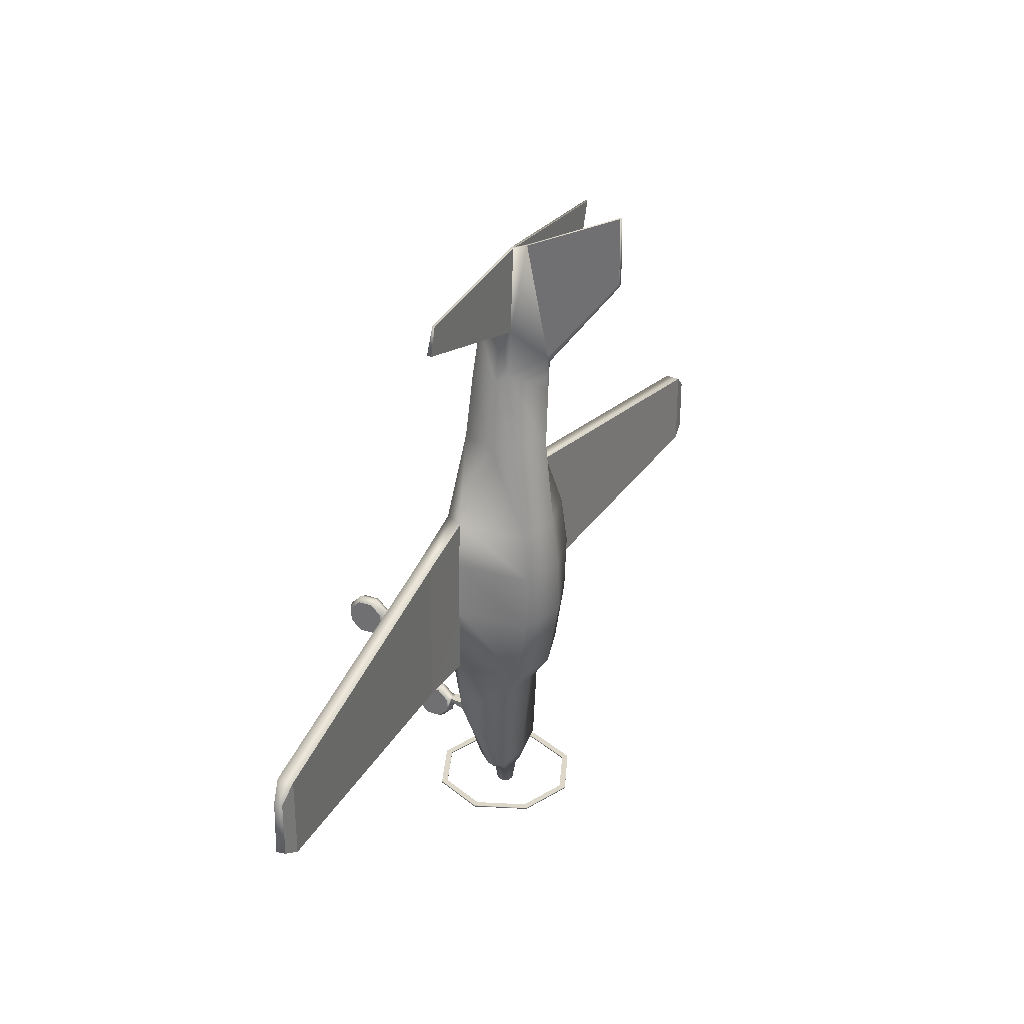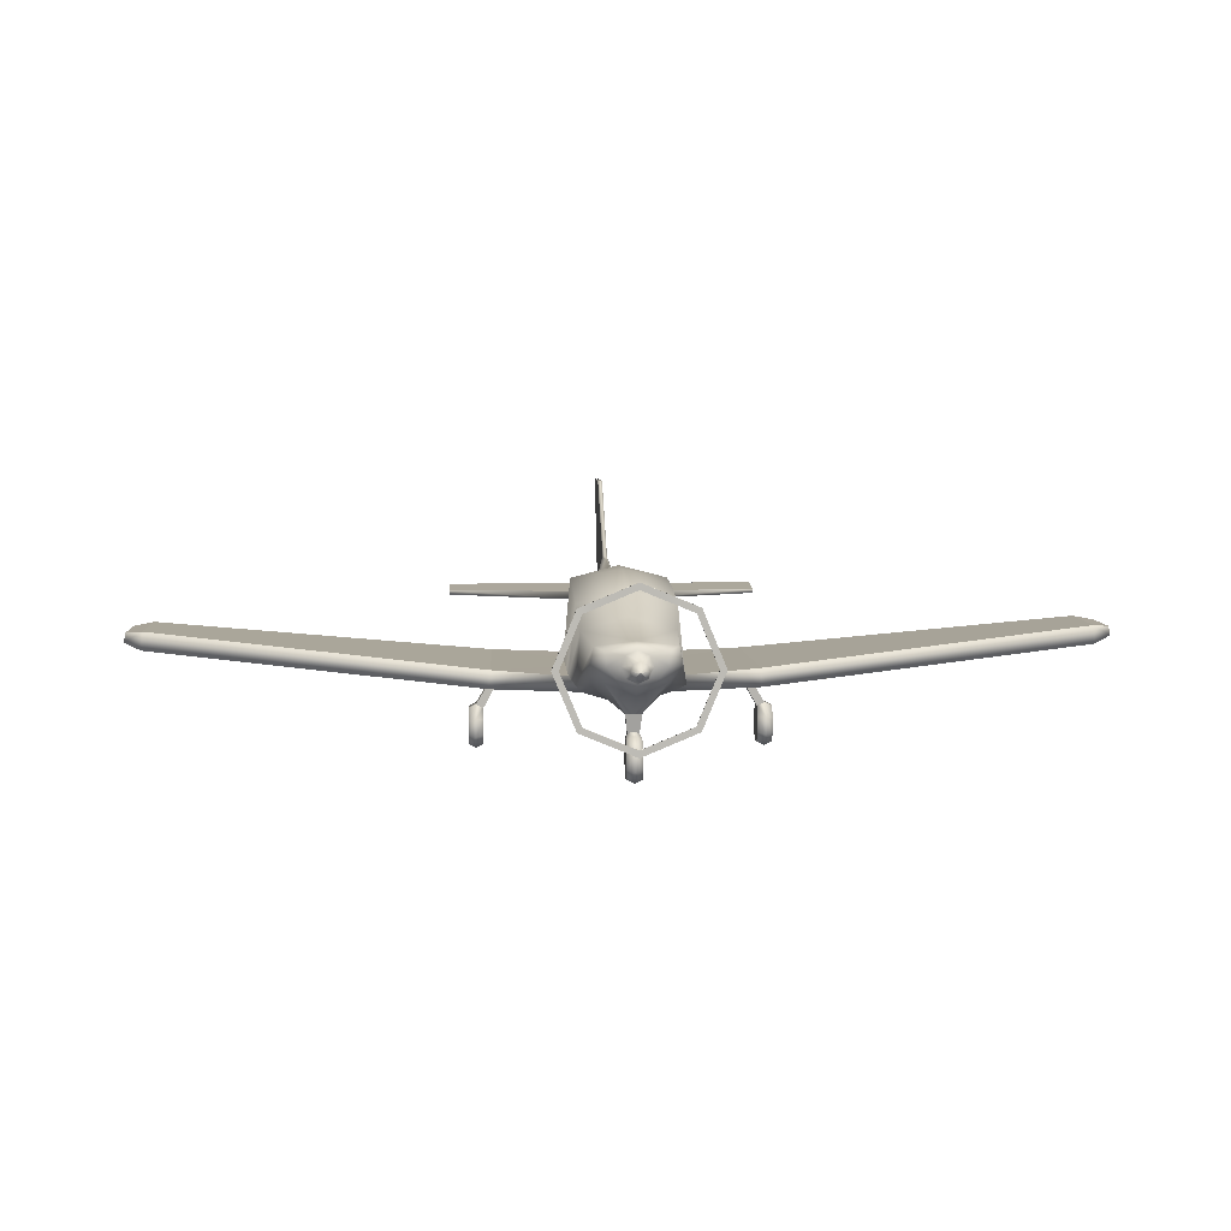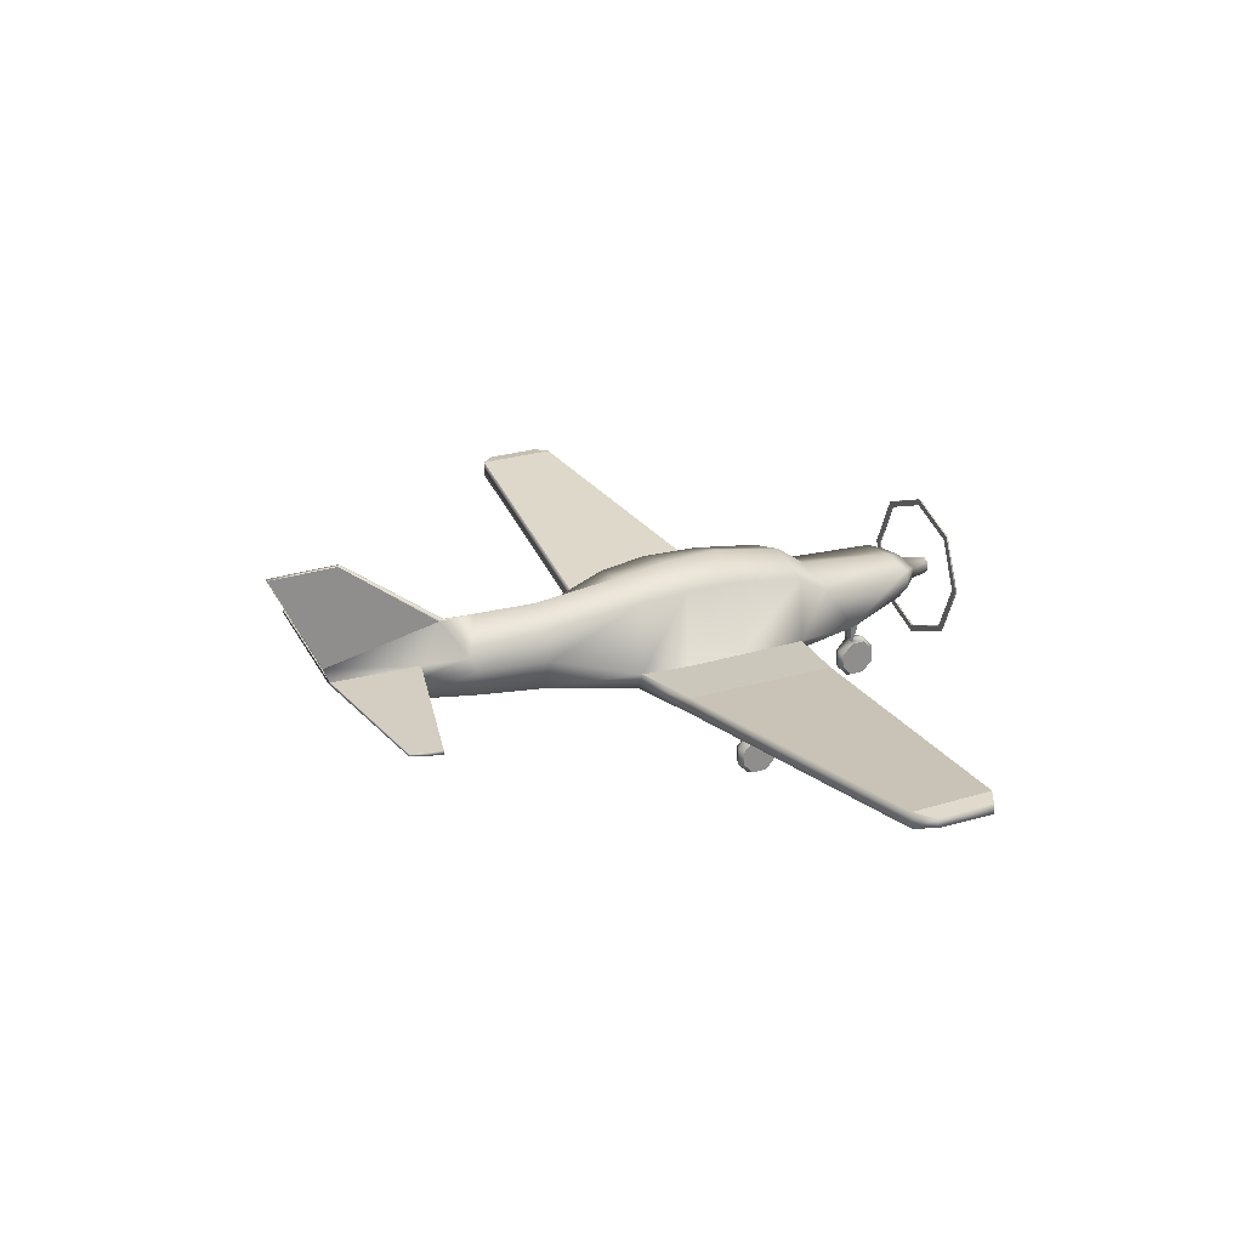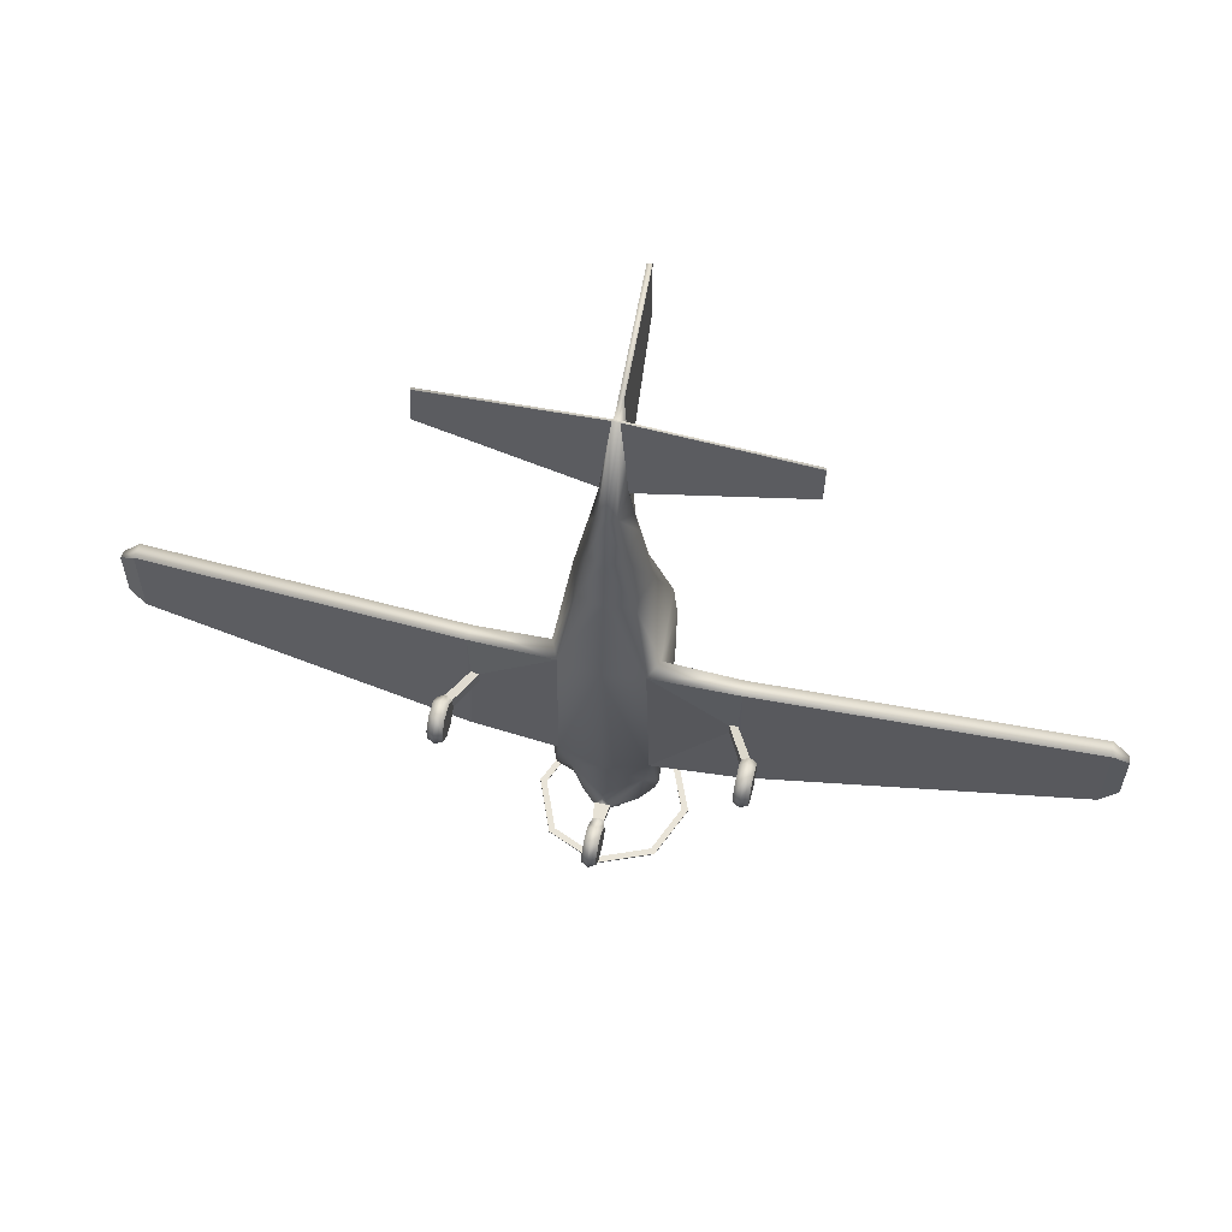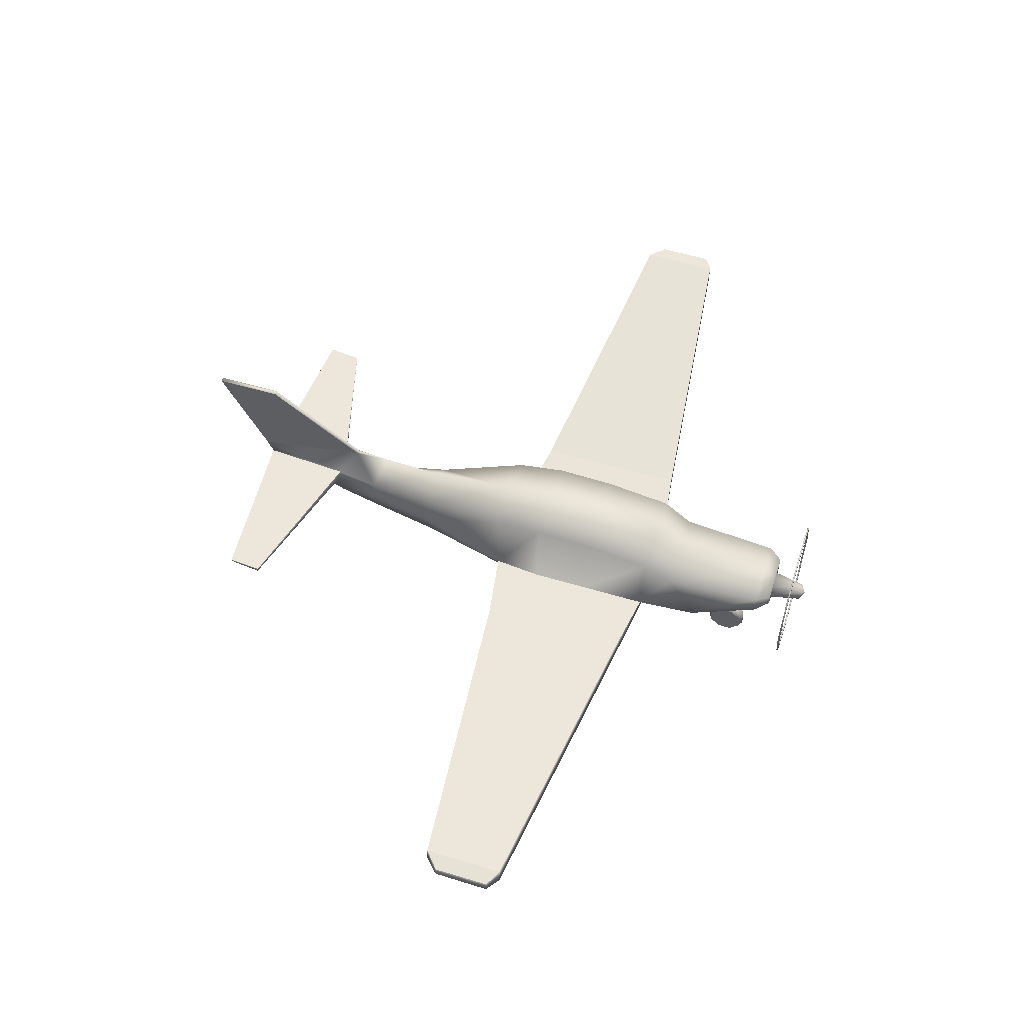
<metadata>
{"format":"obj","ext":"obj","renderer":"f3d","projection":"perspective","resolution":1024,"background":"white","views":[{"elev":30.9,"azim":116.8,"up":"+Z"},{"elev":6.4,"azim":176.6,"up":"+Y"},{"elev":25.3,"azim":63.4,"up":"+Y"},{"elev":60.3,"azim":13.1,"up":"+Z"},{"elev":55.0,"azim":107.7,"up":"+Y"}]}
</metadata>
<code>
o BL17_Circle.009
v -0.5927 1.808 -2.966
v -0.8382 1.214 -2.966
v -0.5927 0.6197 -2.966
v -0.5927 0.6197 -2.984
v -0.5927 1.808 -2.984
v -0.8382 1.214 -2.984
v -0.5412 0.6713 -2.984
v -0.7654 1.214 -2.984
v -0.5412 0.6713 -2.966
v -0.5412 1.756 -2.966
v -0.5412 1.756 -2.984
v -0.7654 1.214 -2.966
v -1.551 -0.003733 0.1043
v -1.469 0.03354 0.08981
v -1.633 0.03354 0.08981
v -1.551 -0.001635 -0.08269
v -1.469 0.0353 -0.06742
v -1.633 0.0353 -0.06742
v -1.551 0.1365 -0.2134
v -1.469 0.1515 -0.1773
v -1.633 0.2306 0.01334
v -1.633 0.1515 -0.1773
v -1.551 0.3298 -0.2113
v -1.469 0.314 -0.1756
v -1.469 0.2306 0.01334
v -1.633 0.314 -0.1756
v -1.551 0.465 -0.0776
v -1.469 0.4277 -0.06314
v -1.633 0.4277 -0.06314
v -1.551 0.4629 0.1094
v -1.469 0.4259 0.0941
v -1.633 0.4259 0.0941
v -1.551 0.3247 0.2401
v -1.469 0.3098 0.204
v -1.633 0.3098 0.204
v -1.551 0.1315 0.238
v -1.469 0.1472 0.2022
v -1.633 0.1472 0.2022
v -0.4905 1.723 0.8792
v -0.5451 0.9084 0.8792
v -0.4457 0.6906 0.8792
v -0.5248 1.782 0.3318
v -0.6003 0.9084 0.3318
v -0.5248 1.644 -1.095
v -0.6003 0.9084 -1.095
v -0.48 0.7401 -1.095
v -0.4142 1.4 -2.572
v -0.4512 1.214 -2.572
v -0.3191 1.04 -2.554
v -0.3065 1.362 -2.725
v -0.2989 1.215 -2.725
v -0.2114 1.106 -2.725
v -0.1151 1.329 -2.725
v -0.1628 1.214 -2.725
v -0.1151 1.098 -2.725
v -0.06881 1.283 -3.08
v -0.09731 1.214 -3.08
v -0.06881 1.145 -3.08
v -0.09205 1.339 3.269
v -0.1389 1.227 3.286
v -0.09205 0.9538 3.243
v -1.384 0.7839 0.7361
v -1.37 0.9595 0.7361
v -1.415 0.7606 -0.9808
v -1.399 0.9595 -0.9808
v -5.009 1.16 0.3236
v -4.995 1.335 0.3236
v -5.011 1.136 -0.5787
v -4.995 1.335 -0.5787
v -5.198 1.223 0.1534
v -5.184 1.311 0.1534
v -5.2 1.212 -0.4749
v -5.184 1.311 -0.4749
v -0.03864 1.31 4.266
v -0.02732 1.337 4.261
v -1.87 1.255 3.76
v -1.87 1.305 3.753
v -1.87 1.327 4.121
v -1.87 1.354 4.117
v -0.5248 1.759 -0.3302
v -0.6003 0.9084 -0.3268
v -0.3977 0.9034 -1.783
v -0.4928 1.419 -1.444
v -0.5551 0.9084 -1.783
v -0.175 0.8917 2.628
v -0.2475 1.224 2.686
v -0.175 1.35 2.751
v -0.02635 1.509 4.331
v -0.02635 1.776 3.019
v -0.02635 2.613 4.859
v -0.02635 2.622 4.104
v -0.08049 0.03354 -2.105
v -0.08049 0.0353 -2.263
v -0.08049 0.2306 -2.182
v -0.08049 0.1515 -2.372
v -0.08049 0.314 -2.371
v -0.08049 0.4277 -2.258
v -0.08049 0.4259 -2.101
v -0.08049 0.3098 -1.991
v -0.08049 0.1472 -1.993
v -0.06213 0.4724 -2.079
v -0.06213 0.4734 -2.123
v -0.08422 0.6595 -2.073
v -0.08422 0.6743 -2.162
v -1.366 0.7658 0.1318
v -1.284 0.7579 0.1159
v -1.367 0.7771 -0.05479
v -1.284 0.7674 -0.04104
v -0.2802 0.8561 1.926
v -0.2802 1.466 1.903
v -0.395 1.219 1.909
v 0.5927 1.808 -2.966
v 0.8382 1.214 -2.966
v 0.5927 0.6197 -2.966
v 0.5927 0.6197 -2.984
v 0.5927 1.808 -2.984
v 0.8382 1.214 -2.984
v 0.5412 0.6713 -2.984
v 0.7654 1.214 -2.984
v 0.5412 0.6713 -2.966
v 0.5412 1.756 -2.966
v 0.5412 1.756 -2.984
v 0.7654 1.214 -2.966
v 0 2.054 -2.966
v 0 0.3737 -2.966
v 0 0.3737 -2.984
v 0 2.054 -2.984
v 0 0.4466 -2.966
v 0 1.981 -2.966
v 0 1.981 -2.984
v 0 0.4466 -2.984
v 1.551 -0.003733 0.1043
v 1.469 0.03354 0.08981
v 1.633 0.03354 0.08981
v 1.551 -0.001635 -0.08269
v 1.469 0.0353 -0.06742
v 1.633 0.0353 -0.06742
v 1.551 0.1365 -0.2134
v 1.469 0.1515 -0.1773
v 1.633 0.2306 0.01334
v 1.633 0.1515 -0.1773
v 1.551 0.3298 -0.2113
v 1.469 0.314 -0.1756
v 1.469 0.2306 0.01334
v 1.633 0.314 -0.1756
v 1.551 0.465 -0.0776
v 1.469 0.4277 -0.06314
v 1.633 0.4277 -0.06314
v 1.551 0.4629 0.1094
v 1.469 0.4259 0.0941
v 1.633 0.4259 0.0941
v 1.551 0.3247 0.2401
v 1.469 0.3098 0.204
v 1.633 0.3098 0.204
v 1.551 0.1315 0.238
v 1.469 0.1472 0.2022
v 1.633 0.1472 0.2022
v 0 1.846 0.9142
v 0.4905 1.723 0.8792
v 0.5451 0.9084 0.8792
v 0.4457 0.6906 0.8792
v 0 0.5913 0.928
v 0 1.919 0.3111
v 0.5248 1.782 0.3318
v 0.6003 0.9084 0.3318
v 0 1.795 -1.109
v 0.5248 1.644 -1.095
v 0.6003 0.9084 -1.095
v 0.48 0.7401 -1.095
v 0 0.6012 -1.095
v 0 1.448 -2.572
v 0.4142 1.4 -2.572
v 0.4512 1.214 -2.572
v 0.3191 1.04 -2.554
v 0 0.9077 -2.554
v 0 1.409 -2.725
v 0.3065 1.362 -2.725
v 0.2989 1.215 -2.725
v 0.2114 1.106 -2.725
v 0 1.03 -2.725
v 0 1.377 -2.725
v 0.1151 1.329 -2.725
v 0.1628 1.214 -2.725
v 0.1151 1.098 -2.725
v 0 1.05 -2.725
v 0 1.311 -3.08
v 0.06881 1.283 -3.08
v 0.09731 1.214 -3.08
v 0.06881 1.145 -3.08
v 0 1.116 -3.08
v 0 1.214 -3.137
v 0 1.214 -3.137
v 0 1.214 -3.137
v 0 1.214 -3.137
v 0 1.214 -3.137
v 0.09205 1.339 3.269
v 0.1389 1.227 3.286
v 0.09205 0.9538 3.243
v 0 0.9068 3.254
v 1.384 0.7839 0.7361
v 1.37 0.9595 0.7361
v 1.415 0.7606 -0.9808
v 1.399 0.9595 -0.9808
v 5.009 1.16 0.3236
v 4.995 1.335 0.3236
v 5.011 1.136 -0.5787
v 4.995 1.335 -0.5787
v 5.198 1.223 0.1534
v 5.184 1.311 0.1534
v 5.2 1.212 -0.4749
v 5.184 1.311 -0.4749
v 0.03864 1.31 4.266
v 0.02732 1.337 4.261
v 1.87 1.255 3.76
v 1.87 1.305 3.753
v 1.87 1.327 4.121
v 1.87 1.354 4.117
v 0.5248 1.759 -0.3302
v 0.6003 0.9084 -0.3268
v 0 1.937 -0.3302
v 0.3977 0.9034 -1.783
v 0 0.6347 -1.783
v 0.4928 1.419 -1.444
v 0.5551 0.9084 -1.783
v 0 1.559 -1.444
v 0 0.8233 2.628
v 0.175 0.8917 2.628
v 0.2475 1.224 2.686
v 0.175 1.35 2.751
v 0 1.77 2.607
v 0.02635 1.509 4.331
v 0 1.511 4.334
v 0.02635 1.776 3.019
v 0 1.783 2.959
v 0.02635 2.613 4.859
v 0 2.607 4.862
v 0.02635 2.622 4.104
v 0 2.622 4.064
v 0 1.31 4.266
v 0 1.337 4.261
v 0 -0.003733 -2.091
v 0.08049 0.03354 -2.105
v 0 -0.001635 -2.278
v 0.08049 0.0353 -2.263
v 0 0.1365 -2.409
v 0.08049 0.2306 -2.182
v 0.08049 0.1515 -2.372
v 0 0.3298 -2.406
v 0.08049 0.314 -2.371
v 0 0.465 -2.273
v 0.08049 0.4277 -2.258
v 0 0.4629 -2.086
v 0.08049 0.4259 -2.101
v 0 0.3247 -1.955
v 0.08049 0.3098 -1.991
v 0 0.1315 -1.957
v 0.08049 0.1472 -1.993
v 0 0.4925 -2.074
v 0.06213 0.4724 -2.079
v 0.06213 0.4734 -2.123
v 0 0.4937 -2.127
v 0 0.6608 -2.069
v 0.08422 0.6595 -2.073
v 0.08422 0.6743 -2.162
v 0 0.6763 -2.168
v 1.366 0.7658 0.1318
v 1.284 0.7579 0.1159
v 1.367 0.7771 -0.05479
v 1.284 0.7674 -0.04104
v 0.2802 0.8561 1.926
v 0.2802 1.466 1.903
v 0 1.747 1.899
v 0 0.7608 1.968
v 0.395 1.219 1.909
f 8 6 5 11
f 129 124 1 10
f 9 3 125 128
f 7 4 6 8
f 10 1 2 12
f 131 126 4 7
f 11 5 127 130
f 12 2 3 9
f 31 34 25
f 18 15 21
f 22 18 21
f 14 17 25
f 27 30 105 107
f 38 35 21
f 34 37 25
f 17 20 25
f 32 29 21
f 15 38 21
f 29 26 21
f 37 14 25
f 20 24 25
f 35 32 21
f 24 28 25
f 26 22 21
f 28 31 25
f 81 45 65
f 41 62 105 106
f 40 43 63
f 43 81 65 63
f 66 70 72 68
f 67 69 73 71
f 77 79 75 59
f 74 78 76 60
f 93 92 94
f 95 93 94
f 100 99 94
f 98 97 94
f 92 100 94
f 97 96 94
f 99 98 94
f 96 95 94
f 102 101 103 104
f 101 258 262 103
f 261 102 104 265
f 62 64 107 105
f 30 31 106 105
f 31 28 108 106
f 28 27 107 108
f 46 108 107 64
f 41 106 108 46
f 89 88 90 91
f 66 68 64 62
f 67 63 65 69
f 119 122 116 117
f 129 121 112 124
f 120 128 125 114
f 118 119 117 115
f 121 123 113 112
f 131 118 115 126
f 122 130 127 116
f 123 120 114 113
f 150 144 153
f 137 140 134
f 141 140 137
f 133 144 136
f 146 268 266 149
f 157 140 154
f 153 144 156
f 136 144 139
f 151 140 148
f 134 140 157
f 148 140 145
f 156 144 133
f 139 144 143
f 154 140 151
f 143 144 147
f 145 140 141
f 147 144 150
f 219 203 168
f 161 267 266 200
f 160 201 165
f 165 201 203 219
f 204 206 210 208
f 205 209 211 207
f 215 196 213 217
f 212 197 214 216
f 244 246 242
f 247 246 244
f 257 246 255
f 253 246 251
f 242 246 257
f 251 246 249
f 255 246 253
f 249 246 247
f 260 264 263 259
f 259 263 262 258
f 261 265 264 260
f 200 266 268 202
f 149 266 267 150
f 150 267 269 147
f 147 269 268 146
f 169 202 268 269
f 161 169 269 267
f 233 237 235 231
f 204 200 202 206
f 205 207 203 201
f 124 127 5 1
f 2 6 4 3
f 1 5 6 2
f 3 4 126 125
f 9 128 131 7
f 7 8 12 9
f 11 130 129 10
f 12 8 11 10
f 13 16 17 14
f 13 15 18 16
f 16 19 20 17
f 18 22 19 16
f 19 23 24 20
f 22 26 23 19
f 23 27 28 24
f 26 29 27 23
f 29 32 30 27
f 30 33 34 31
f 32 35 33 30
f 33 36 37 34
f 35 38 36 33
f 36 13 14 37
f 38 15 13 36
f 40 39 42 43
f 39 158 163 42
f 81 80 44 45
f 80 220 166 44
f 103 82 49 104
f 84 83 47 48
f 82 84 48 49
f 83 225 171 47
f 175 49 52 180
f 48 47 50 51
f 49 48 51 52
f 47 171 176 50
f 50 176 181 53
f 180 52 55 185
f 51 50 53 54
f 52 51 54 55
f 55 54 57 58
f 53 181 186 56
f 185 55 58 190
f 54 53 56 57
f 58 57 193 194
f 56 186 191 192
f 190 58 194 195
f 57 56 192 193
f 85 226 199 61
f 87 86 60 59
f 86 85 61 60
f 87 59 89
f 199 239 74 61
f 230 87 89 234
f 76 78 79 77
f 75 79 78 74
f 64 68 69 65
f 45 46 64 65
f 41 40 63 62
f 63 67 66 62
f 66 67 71 70
f 69 68 72 73
f 75 88 59
f 71 73 72 70
f 42 163 220 80
f 43 42 80 81
f 162 41 46 170
f 44 166 225 83
f 46 45 84 82
f 45 44 83 84
f 170 46 82 222
f 272 110 87 230
f 111 109 85 86
f 110 111 86 87
f 109 273 226 85
f 234 89 91 238
f 88 232 236 90
f 59 88 89
f 75 74 239 240
f 88 75 240 232
f 241 92 93 243
f 93 95 245 243
f 95 96 248 245
f 96 97 250 248
f 98 252 258 101
f 98 99 254 252
f 99 100 256 254
f 100 92 241 256
f 97 98 101 102
f 250 97 102 261
f 49 175 265 104
f 103 262 222 82
f 41 162 273 109
f 39 40 111 110
f 40 41 109 111
f 158 39 110 272
f 60 76 77 59
f 90 236 238 91
f 61 74 60
f 124 112 116 127
f 113 114 115 117
f 112 113 117 116
f 114 125 126 115
f 120 118 131 128
f 118 120 123 119
f 122 121 129 130
f 123 121 122 119
f 132 133 136 135
f 132 135 137 134
f 135 136 139 138
f 137 135 138 141
f 138 139 143 142
f 141 138 142 145
f 142 143 147 146
f 145 142 146 148
f 148 146 149 151
f 149 150 153 152
f 151 149 152 154
f 152 153 156 155
f 154 152 155 157
f 155 156 133 132
f 157 155 132 134
f 160 165 164 159
f 159 164 163 158
f 219 168 167 218
f 218 167 166 220
f 263 264 174 221
f 224 173 172 223
f 221 174 173 224
f 223 172 171 225
f 175 180 179 174
f 173 178 177 172
f 174 179 178 173
f 172 177 176 171
f 177 182 181 176
f 180 185 184 179
f 178 183 182 177
f 179 184 183 178
f 184 189 188 183
f 182 187 186 181
f 185 190 189 184
f 183 188 187 182
f 189 194 193 188
f 187 192 191 186
f 190 195 194 189
f 188 193 192 187
f 227 198 199 226
f 229 196 197 228
f 228 197 198 227
f 229 233 196
f 199 198 212 239
f 230 234 233 229
f 214 215 217 216
f 213 212 216 217
f 202 203 207 206
f 168 203 202 169
f 161 200 201 160
f 201 200 204 205
f 204 208 209 205
f 207 211 210 206
f 213 196 231
f 209 208 210 211
f 164 218 220 163
f 165 219 218 164
f 162 170 169 161
f 167 223 225 166
f 169 221 224 168
f 168 224 223 167
f 170 222 221 169
f 272 230 229 271
f 274 228 227 270
f 271 229 228 274
f 270 227 226 273
f 234 238 237 233
f 231 235 236 232
f 196 233 231
f 213 240 239 212
f 231 232 240 213
f 241 243 244 242
f 244 243 245 247
f 247 245 248 249
f 249 248 250 251
f 253 259 258 252
f 253 252 254 255
f 255 254 256 257
f 257 256 241 242
f 251 260 259 253
f 250 261 260 251
f 174 264 265 175
f 263 221 222 262
f 161 270 273 162
f 159 271 274 160
f 160 274 270 161
f 158 272 271 159
f 197 196 215 214
f 235 237 238 236
f 198 197 212

</code>
